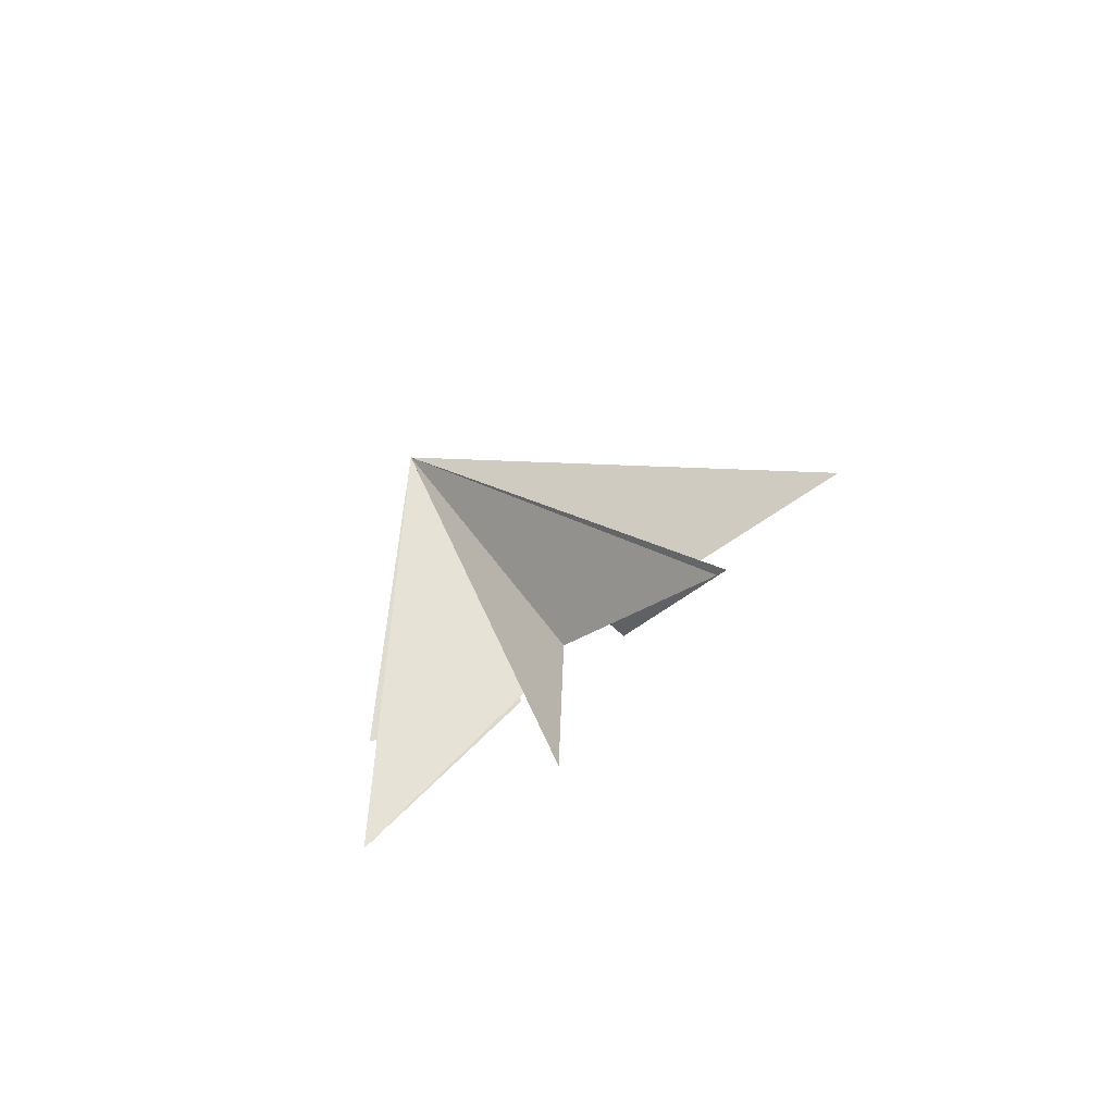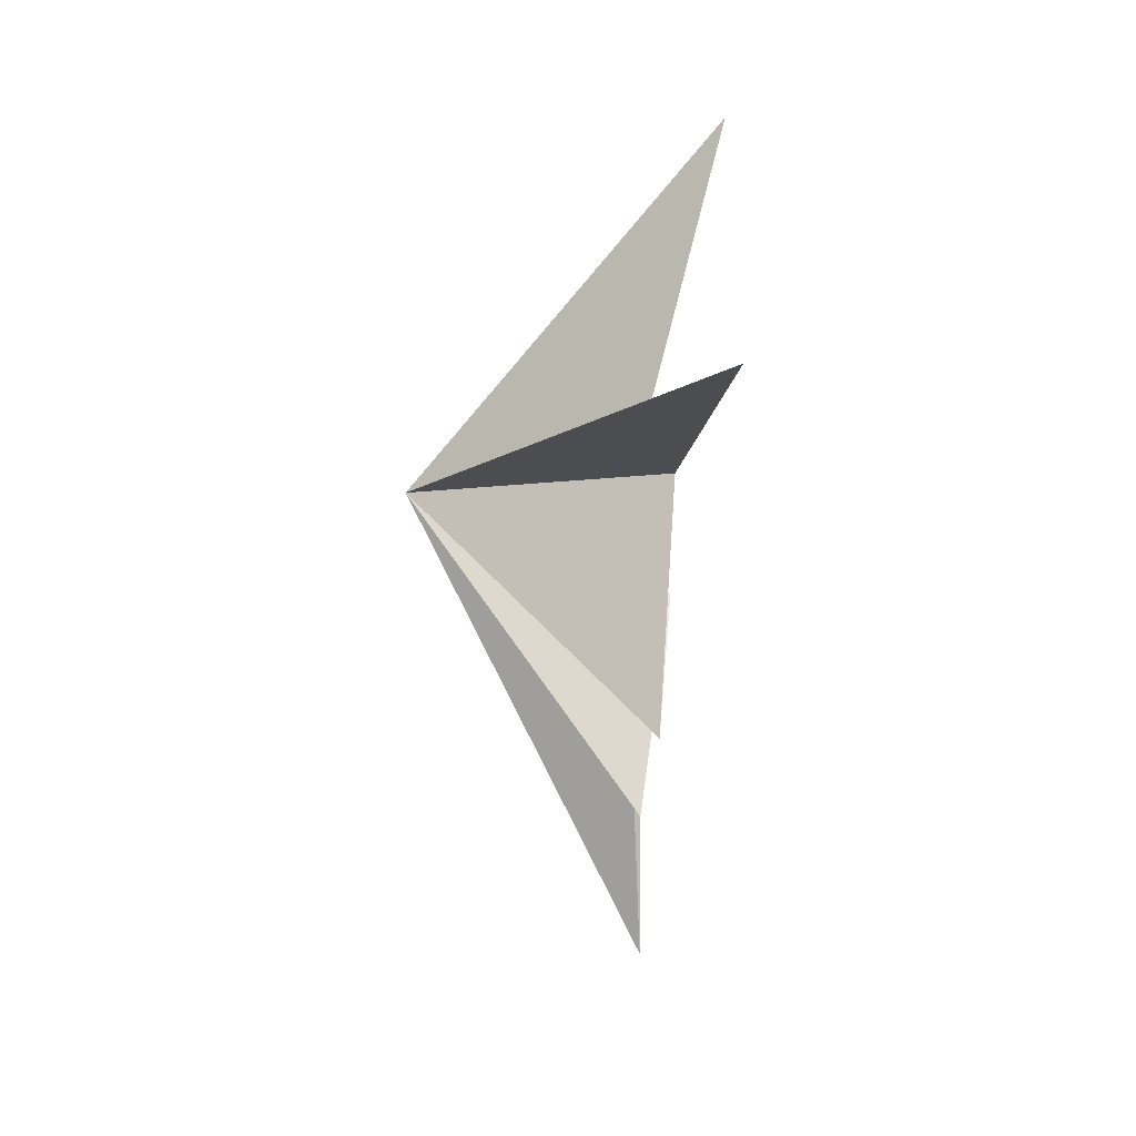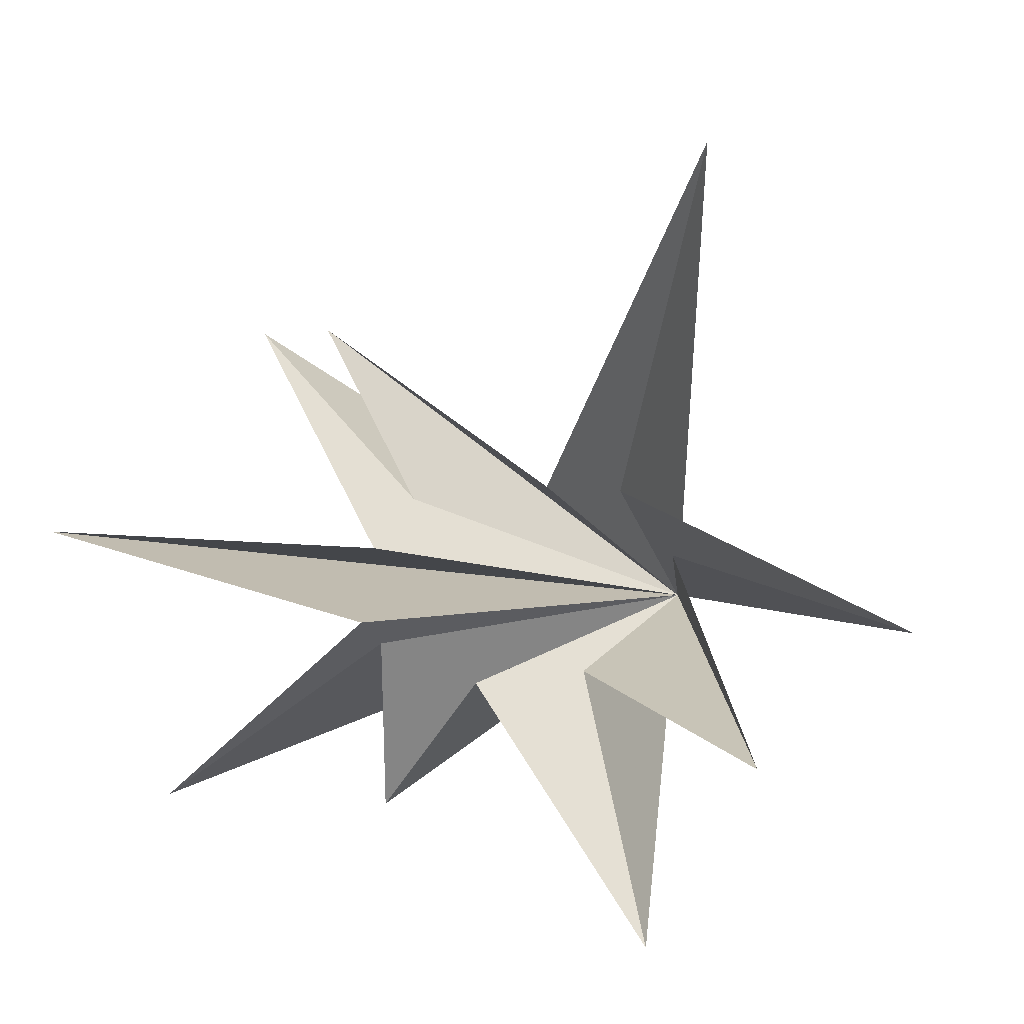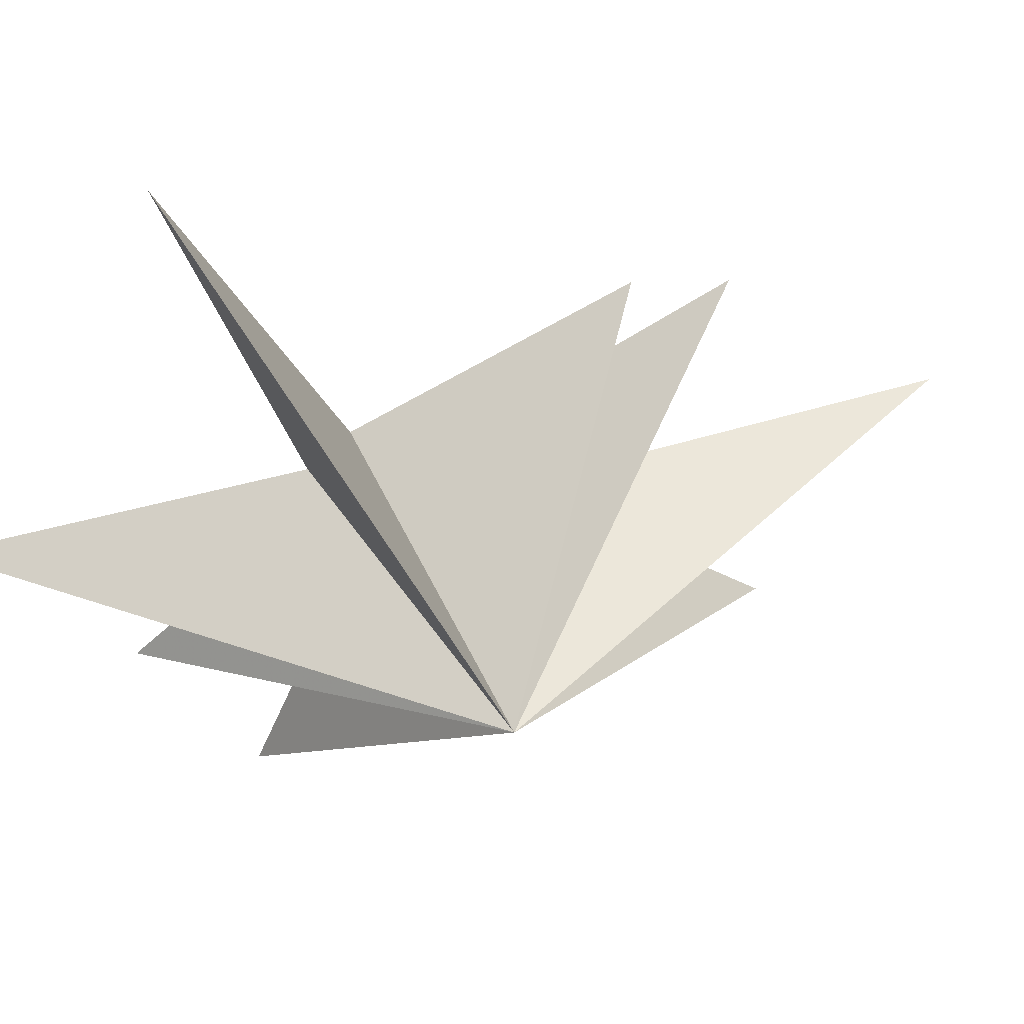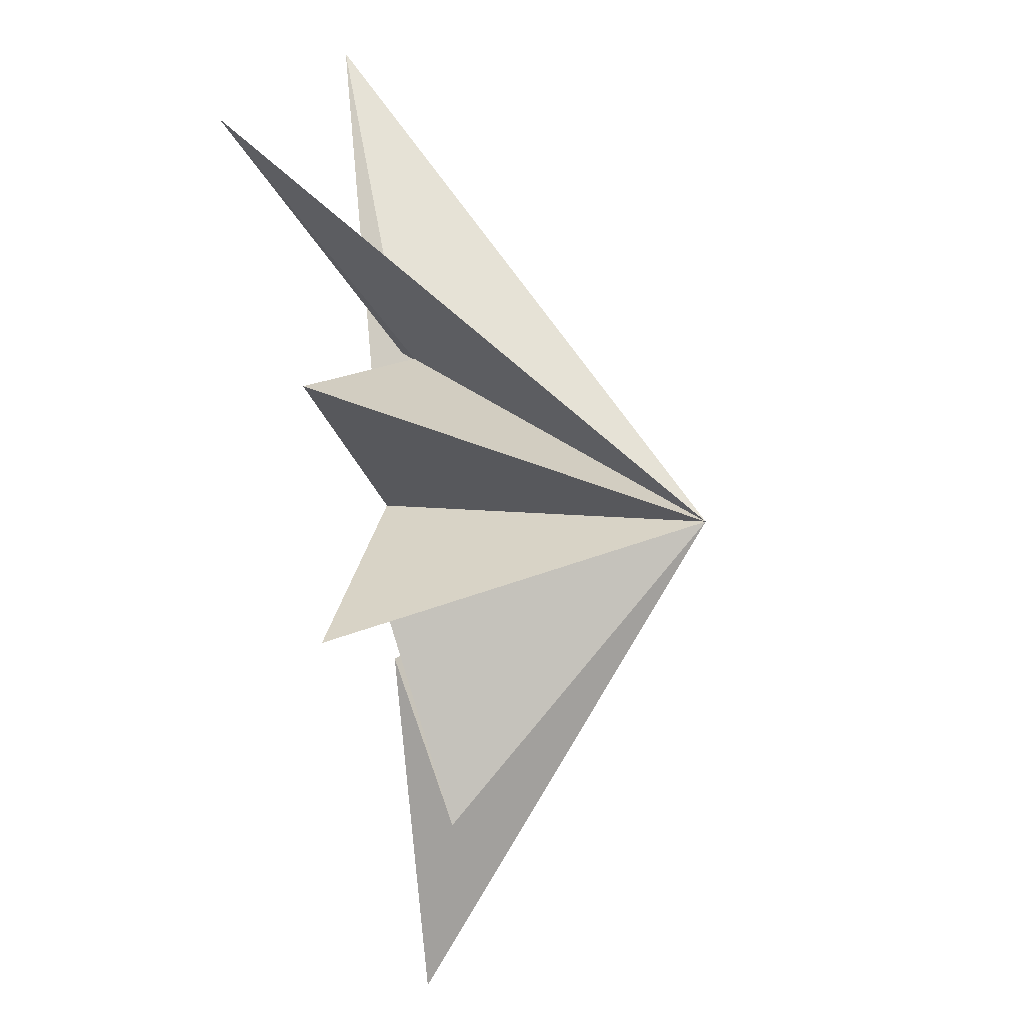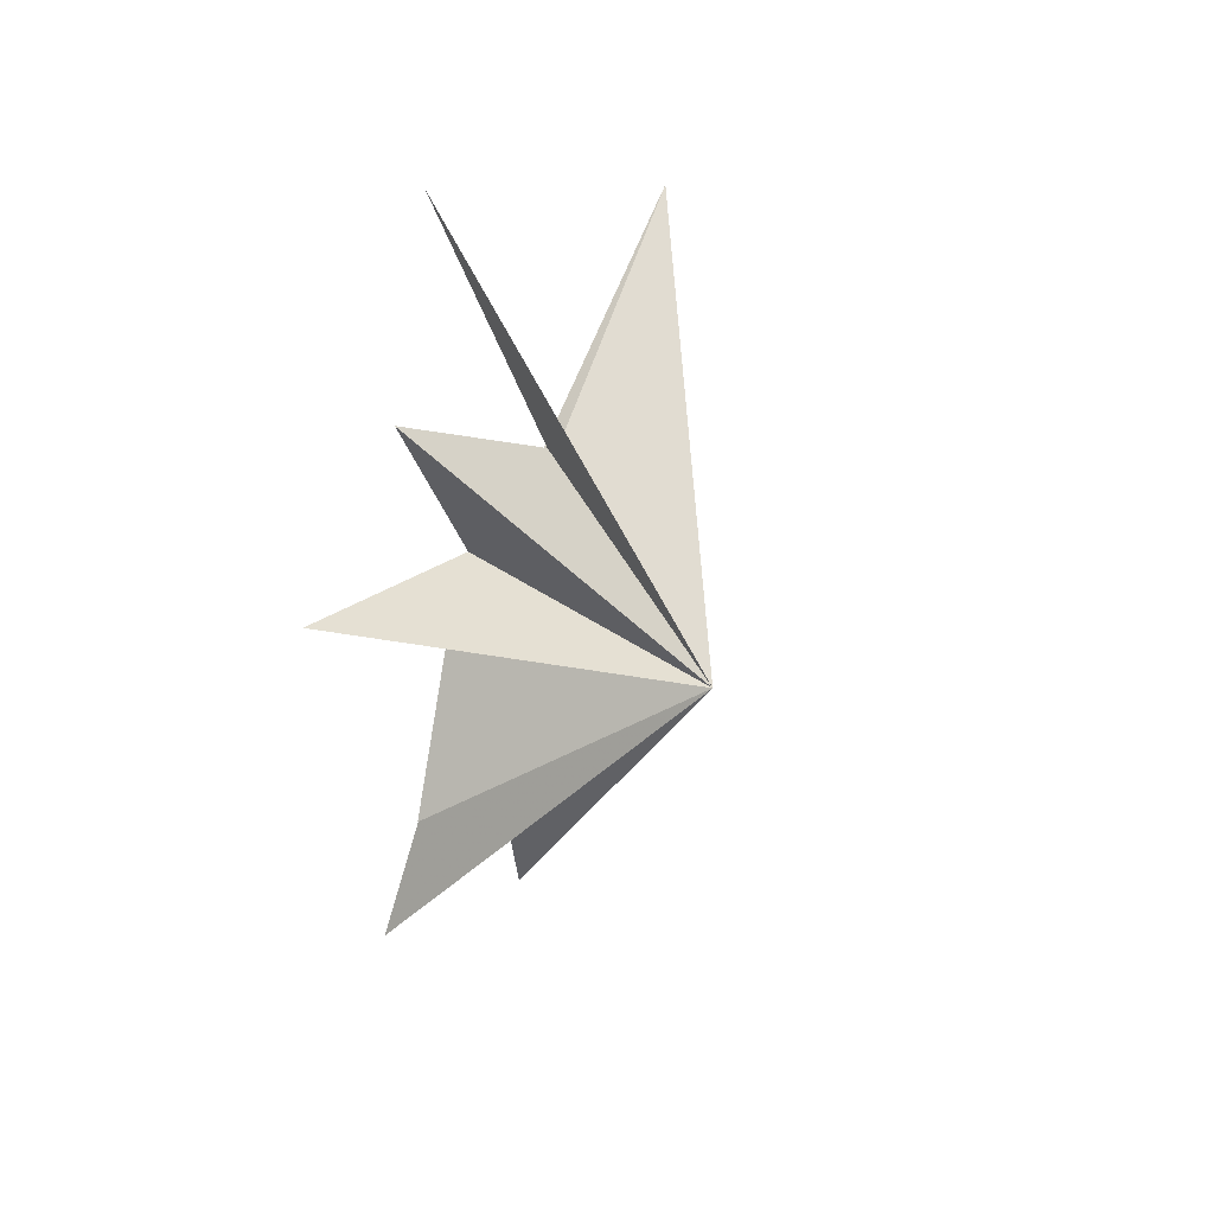
<metadata>
{"format":"obj","ext":"obj","renderer":"f3d","projection":"perspective","resolution":1024,"background":"white","views":[{"elev":-79.7,"azim":119.6,"up":"+Z"},{"elev":13.7,"azim":173.0,"up":"+Z"},{"elev":8.7,"azim":-55.1,"up":"+Y"},{"elev":39.1,"azim":67.5,"up":"+Y"},{"elev":-43.6,"azim":6.1,"up":"+Y"},{"elev":47.6,"azim":30.3,"up":"+Z"}]}
</metadata>
<code>
v 0.3769 -0.3363 -4.401
v -0.05702 -0.7336 -13.05
v -0.1926 -1.766 -4.299
v -0.4988 -6.001 -9.297
v -0.5071 -2.051 -3.551
v 0.6174 -5.697 -4.338
v -0.3715 -2.606 -1.333
v -0.7096 -7.088 2.82
v -0.0232 -2.144 0.9461
v -0.8434 -3.279 5.232
v 0.6444 0.1477 2.503
v -1.883 -0.2121 8.779
v 0.2544 1.343 1.575
v -0.775 7.886 4.003
v -0.4803 1.415 0.4007
v -0.4859 0.9162 -2.734
v 0.6836 3.835 -7.464
v 0.2726 4.043 -5.458
v 5.898 -1.73 -0.5683
f 19 10 9
f 11 10 19
f 19 12 11
f 19 9 8
f 19 8 7
f 6 19 7
f 5 19 6
f 19 14 13
f 14 19 15
f 19 13 12
f 19 5 4
f 19 4 3
f 19 3 2
f 19 2 1
f 19 1 17
f 19 17 16
f 19 16 18
f 19 18 15

</code>
